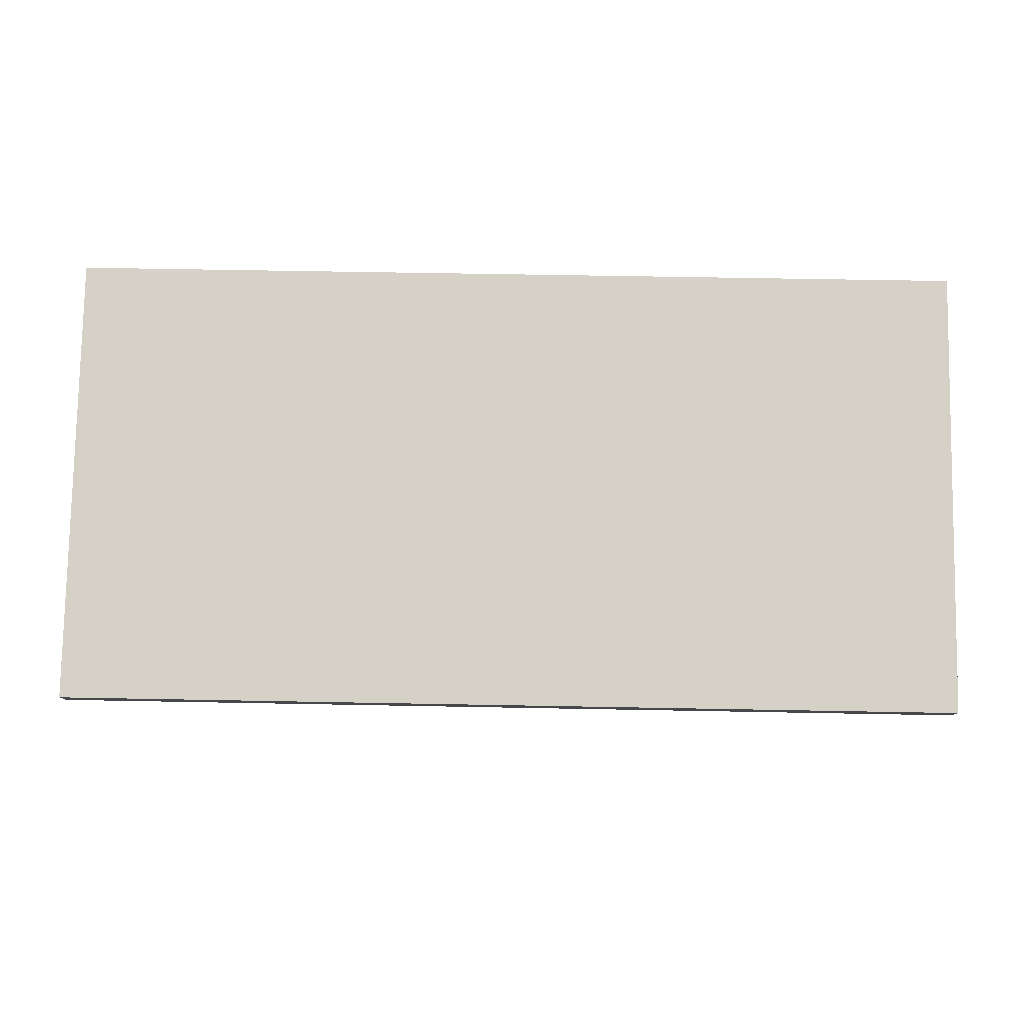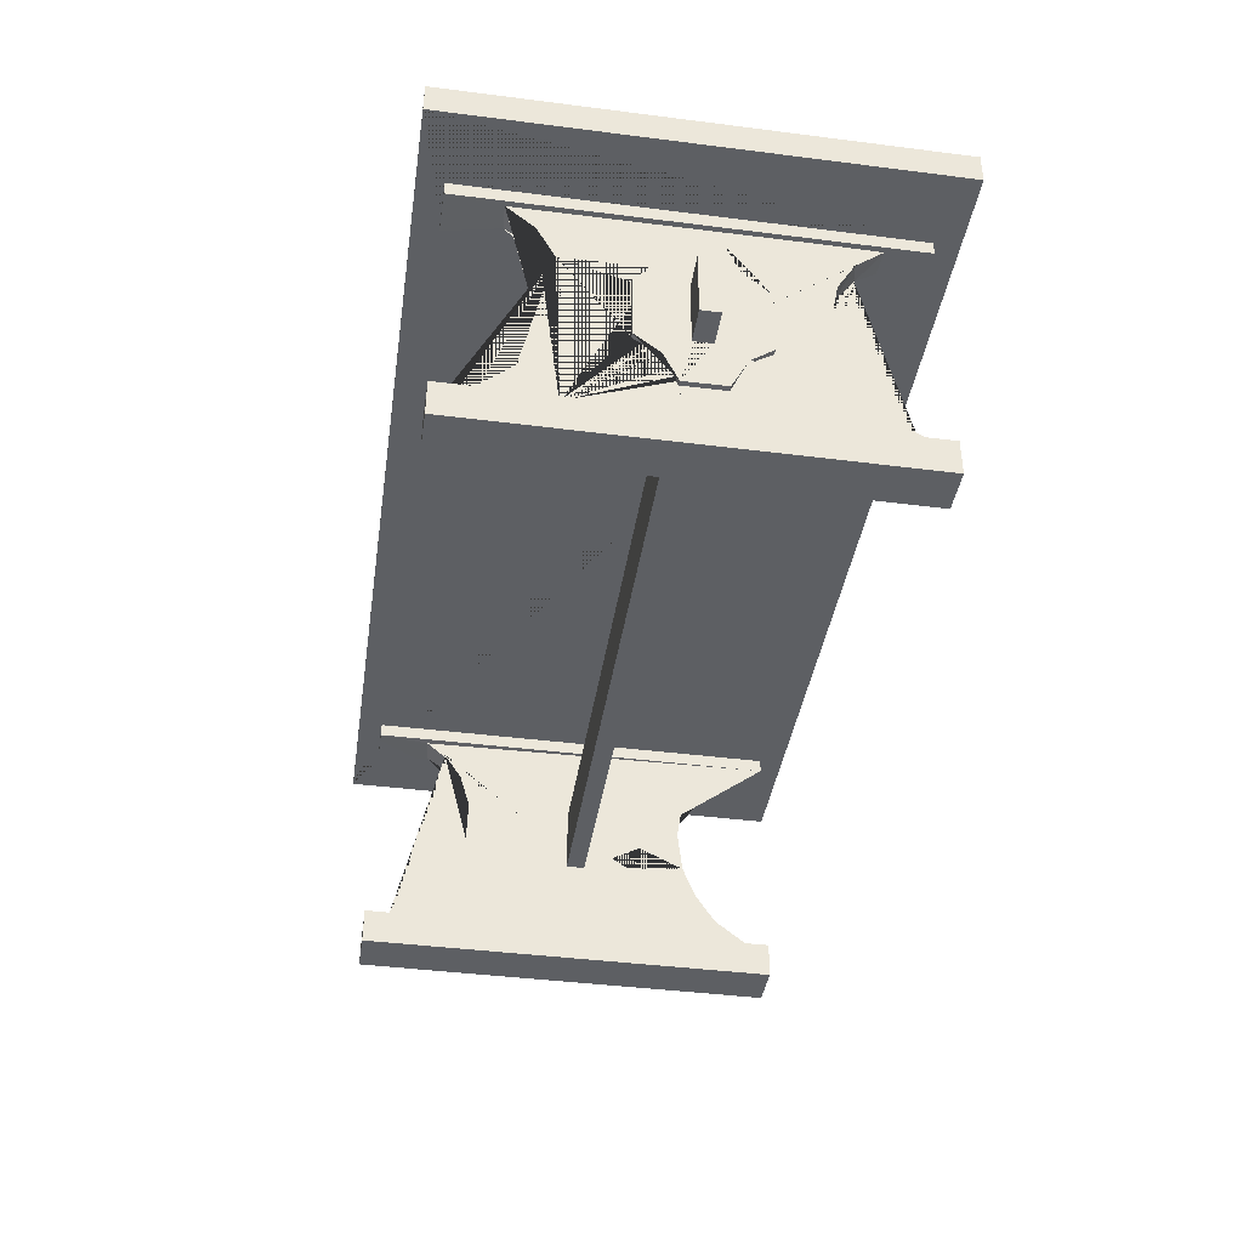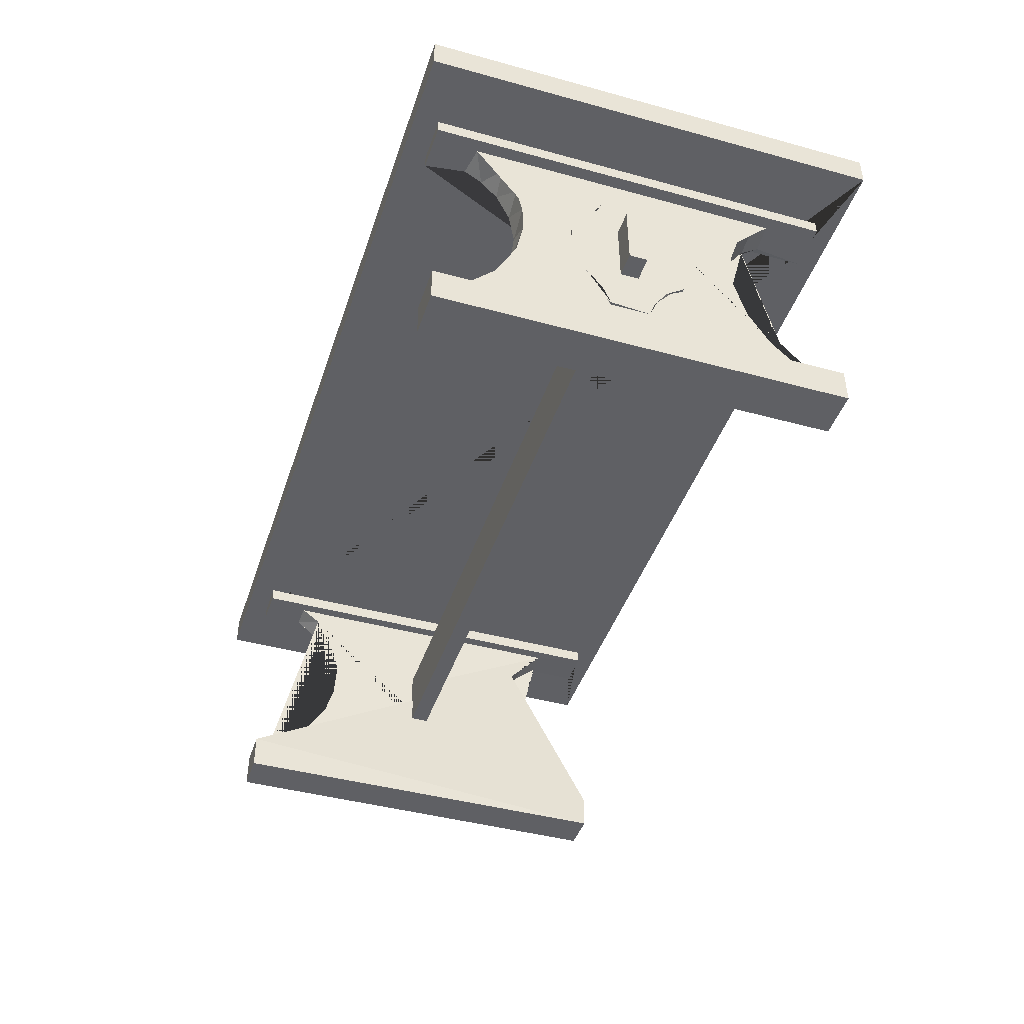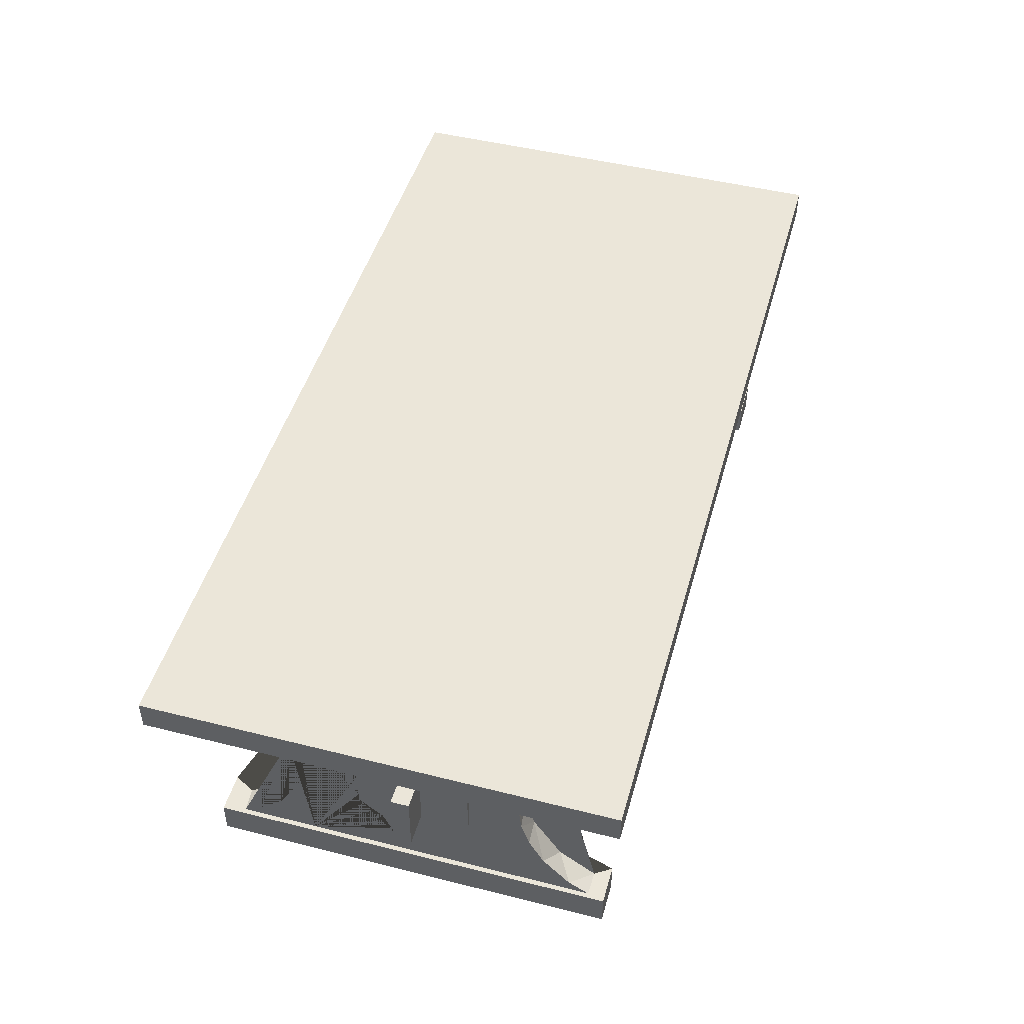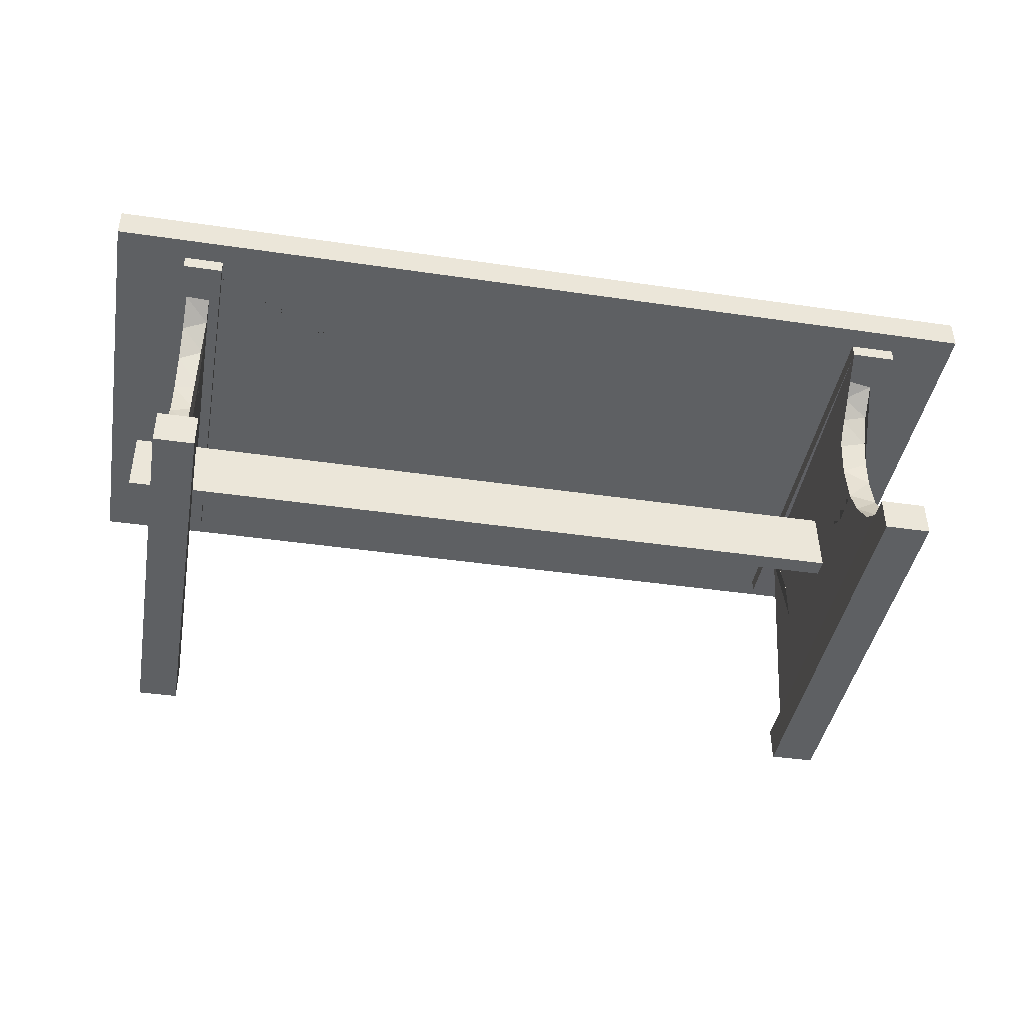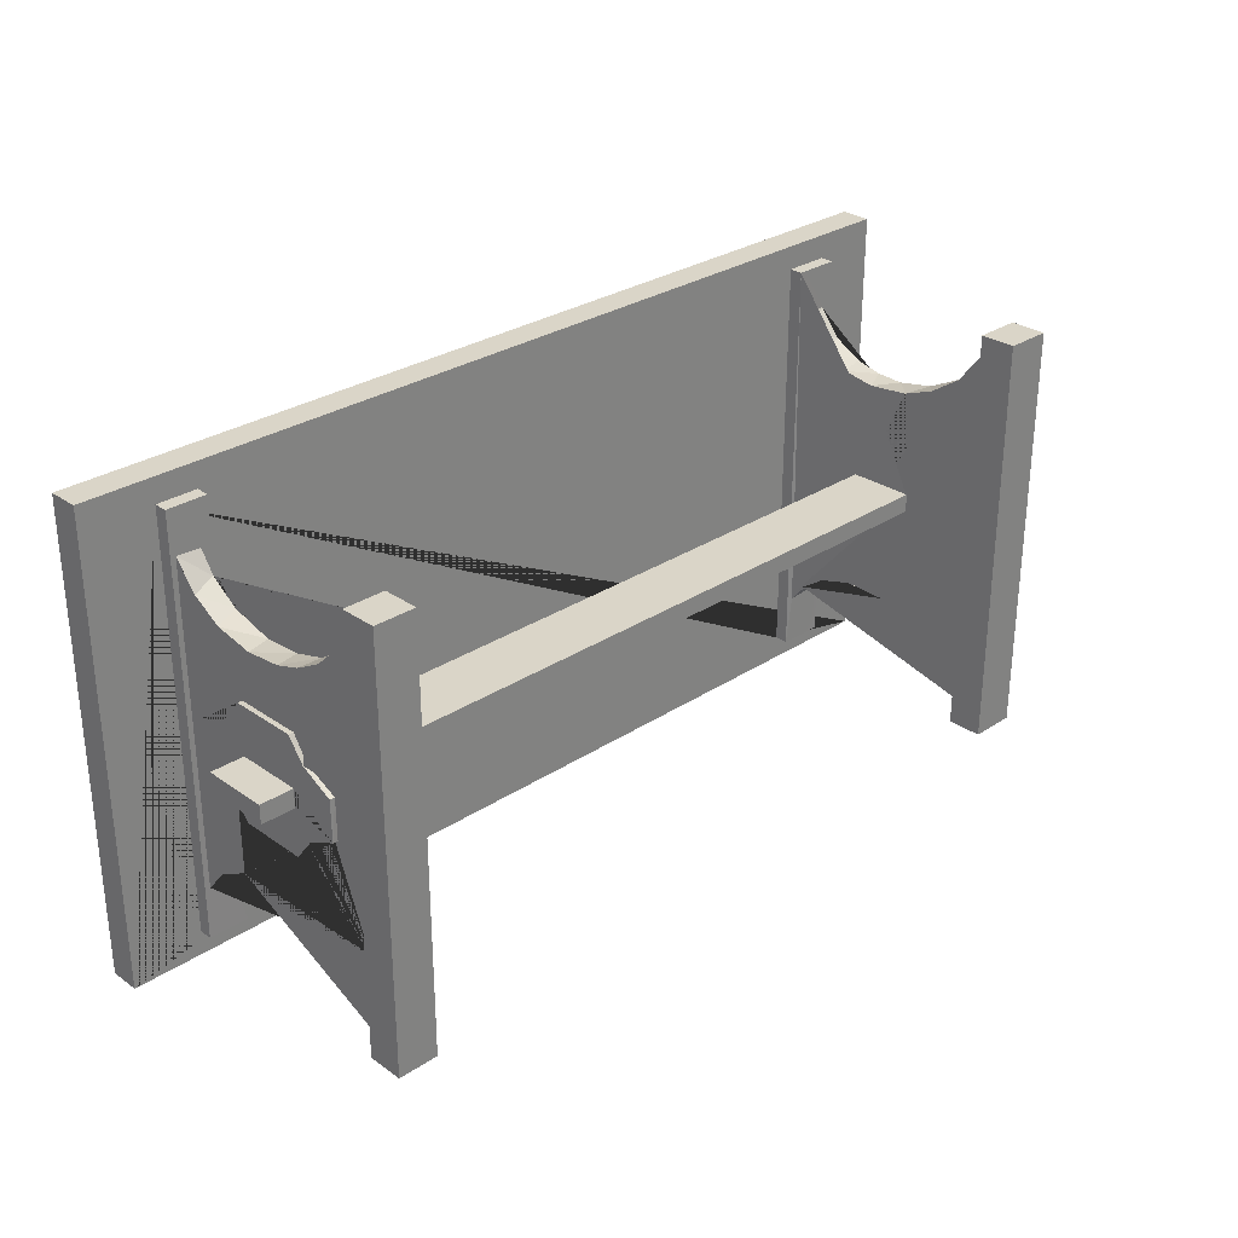
<metadata>
{"format":"obj","ext":"obj","renderer":"f3d","projection":"perspective","resolution":1024,"background":"white","views":[{"elev":79.1,"azim":0.9,"up":"+Y"},{"elev":-40.5,"azim":-98.8,"up":"+Y"},{"elev":-43.5,"azim":71.8,"up":"+Y"},{"elev":47.3,"azim":-74.4,"up":"+Y"},{"elev":-42.6,"azim":-10.3,"up":"+Y"},{"elev":29.0,"azim":-43.9,"up":"+Z"}]}
</metadata>
<code>
o table.002_obj_0.003
v 2.139 0.6112 -0.2408
v 2.155 0.6128 -0.2406
v 2.139 0.5622 -0.165
v -1.923 -0.0518 1.172
v -2.145 0.1422 1.172
v -2.144 -0.05297 1.172
v -2.143 0.4844 -0.1193
v -2.116 0.5398 -0.1747
v -2.116 0.4196 -0.08101
v -2.143 0.59 -0.2501
v 2.201 1.467 1.186
v 2.202 1.393 1.186
v 2.207 1.402 -1.105
v 2.206 1.476 -1.104
v -2.116 0.5887 -0.2505
v -2.14 0.1513 -1.118
v -1.979 0.1518 -1.002
v -1.918 0.1525 -1.117
v -1.923 0.1433 1.173
v -1.918 -0.04264 -1.118
v 2.574 1.479 -1.236
v -2.539 1.452 -1.247
v -2.54 1.618 -1.247
v 2.574 1.645 -1.235
v -2.114 0.3383 -0.7462
v -1.979 0.2364 -0.8519
v -2.113 0.2035 -0.8938
v 1.953 1.475 -1.105
v 1.953 1.401 -1.105
v 1.948 1.391 1.185
v 1.948 1.466 1.185
v -2.146 1.258 -0.03213
v -2.119 1.259 -0.03241
v -2.118 1.065 -0.1134
v -2.145 1.073 -0.1101
v -1.98 0.4237 -0.6852
v 2.155 0.5313 -0.133
v 2.139 0.4587 -0.08175
v -2.145 0.9546 -0.2486
v -2.117 0.9564 -0.249
v 2.154 1.062 -0.1302
v 2.137 1.029 -0.1637
v 2.137 1.103 -0.09955
v 2.151 1.28 0.1819
v 2.152 1.283 -0.02433
v 2.135 1.279 0.1794
v 2.136 1.283 -0.02502
v -2.145 0.5869 0.3859
v -2.117 0.5291 0.2999
v -2.117 0.5862 0.3862
v -2.144 0.4981 0.2668
v 2.153 1.14 -0.07196
v 2.136 1.183 -0.05291
v 2.138 0.9803 -0.2398
v 2.153 0.979 -0.2393
v 2.142 0.1761 -0.9817
v 1.989 0.1737 -0.9746
v 2.142 0.2536 -0.8503
v -2.116 0.46 0.2409
v -2.143 0.323 0.178
v -2.116 0.3215 0.1789
v 2.154 0.4574 0.236
v 2.138 0.5156 0.2736
v 2.139 0.3447 0.1873
v -2.119 0.9523 0.3847
v -2.119 1.082 0.2417
v -2.146 1.071 0.2485
v -2.146 0.9521 0.3863
v -2.115 0.5649 -0.6174
v -2.12 1.258 0.1722
v -2.147 1.258 0.1712
v 2.152 1.03 0.3171
v 2.136 1.065 0.2838
v 2.136 0.9747 0.3961
v -1.981 0.6143 -0.5995
v -2.117 0.1426 1.078
v -2.116 0.1444 0.6485
v -2.114 0.1492 -0.5569
v -2.113 0.151 -0.9902
v 2.152 1.102 0.2575
v 2.136 1.136 0.2362
v 2.152 1.172 0.2178
v -2.139 -0.0438 -1.118
v 2.141 0.1717 -0.5472
v 2.139 0.1669 0.6581
v 2.138 0.1661 1.089
v 1.984 0.1653 1.079
v 1.953 0.1638 1.182
v 2.206 0.1651 1.182
v 2.211 0.1743 -1.108
v 1.986 0.7318 -0.567
v 1.984 0.978 -0.5608
v 2.139 0.7988 -0.5524
v -1.982 0.7939 -0.5609
v 2.138 1.022 -0.5599
v -2.116 0.8228 -0.5644
v 1.984 1.173 -0.6185
v 2.138 1.186 -0.6138
v 2.133 1.391 0.937
v 1.98 1.331 0.8659
v 2.134 1.267 0.7907
v 1.984 1.394 -0.8253
v 1.98 1.392 0.9628
v 1.984 1.314 -0.7163
v 2.137 1.332 -0.7196
v 2.137 1.4 -0.8148
v 2.138 0.248 0.9584
v -1.983 0.9696 -0.5663
v -2.117 1.067 -0.5933
v 1.984 0.3126 0.883
v -1.983 1.155 -0.618
v 2.568 1.469 1.319
v -2.545 1.442 1.307
v 2.568 1.635 1.32
v -2.118 1.248 -0.6863
v -1.984 1.31 -0.7289
v -2.118 1.374 -0.8329
v -1.984 1.378 -0.8246
v 1.983 0.655 0.6998
v 2.137 0.6141 0.7092
v 2.136 0.8132 0.6695
v -1.983 0.1442 1.081
v -2.117 0.2077 0.9654
v -1.983 0.285 0.8782
v -1.928 1.445 1.177
v -1.928 1.371 1.176
v -1.923 1.38 -1.114
v -1.923 1.455 -1.114
v -2.546 1.608 1.308
v -2.145 0.9398 0.01344
v -2.329 0.9388 0.01303
v -2.329 0.9384 0.1149
v -2.145 0.9394 0.1153
v -2.144 0.5807 0.1143
v -2.327 0.5798 0.1139
v -2.327 0.5802 0.012
v -2.144 0.5811 0.01242
v 2.137 0.3831 0.8264
v 1.984 0.4827 0.7677
v -2.118 0.3694 0.8137
v -1.984 0.5314 0.7226
v -2.143 0.3222 -0.04474
v -2.116 0.3222 -0.04587
v -2.118 0.5217 0.7304
v 2.136 0.9682 0.6742
v 1.982 0.889 0.6727
v 1.981 1.075 0.7018
v -2.118 0.6652 0.684
v -1.985 0.7063 0.6723
v 2.135 1.116 0.7082
v 1.981 1.232 0.7749
v -2.119 0.8738 0.6634
v -1.985 0.9127 0.6595
v 2.155 0.4174 -0.0608
v 2.142 0.3448 -0.03537
v -2.12 1.086 0.7016
v -1.986 1.145 0.7193
v -2.121 1.249 0.7959
v 1.988 0.2784 -0.8137
v -1.987 1.294 0.8238
v -2.122 1.367 0.9426
v -1.988 1.371 0.9348
v -2.145 1.453 -1.114
v 1.987 0.4677 -0.6637
v 2.14 0.562 -0.6157
v -2.144 1.379 -1.114
v -2.149 1.37 1.176
v -2.15 1.444 1.176
v 2.154 0.5605 0.32
v 2.139 0.6097 0.3957
v 2.289 0.6045 0.02247
v 2.154 0.6038 0.02216
v 2.153 0.9625 0.02319
v 2.287 0.9632 0.02349
v 2.288 0.6041 0.1244
v 2.287 0.9628 0.1254
v 2.154 0.6034 0.1241
v 2.153 0.9621 0.1251
v -1.984 0.9407 0.01381
v -1.984 0.9403 0.1157
v 1.983 0.9612 0.1247
v 1.984 0.9616 0.02281
v 2.207 -0.03 1.182
v 1.954 -0.03134 1.181
v 1.959 -0.02217 -1.109
v 2.212 -0.02084 -1.109
v 1.958 0.1729 -1.109
v 2.155 0.3443 0.1887
v 1.985 0.6025 0.1237
v -1.983 0.5816 0.1147
v -1.983 0.582 0.01278
v 1.985 0.6029 0.02178
v 2.152 0.9778 0.397
v 2.134 1.394 0.6616
v 2.141 0.3672 -0.7338
v -2.121 1.372 0.652
v 1.985 -0.04679 1.14
v 2.138 -0.0302 1.14
f 1 2 3
f 4 5 6
f 7 8 9
f 10 8 7
f 11 12 13
f 11 13 14
f 15 8 10
f 16 17 18
f 5 4 19
f 18 20 16
f 21 22 23 24
f 25 26 27
f 28 29 30
f 28 30 31
f 32 33 34
f 32 34 35
f 36 26 25
f 37 38 3
f 39 34 40
f 41 42 43
f 35 34 39
f 44 45 46
f 47 46 45
f 48 49 50
f 51 49 48
f 52 53 45
f 45 53 47
f 54 42 55
f 55 42 41
f 56 57 58
f 59 51 60
f 61 59 60
f 62 63 64
f 65 66 67
f 65 67 68
f 69 36 25
f 66 70 71
f 66 71 67
f 72 73 74
f 69 75 36
f 76 77 5
f 77 78 5
f 16 5 78
f 16 78 79
f 16 79 17
f 80 81 82
f 16 20 83
f 82 46 81
f 73 80 81
f 84 85 86 87 88 89 90
f 91 92 93
f 69 94 75
f 93 92 95
f 96 94 69
f 97 95 92
f 95 97 98
f 99 100 101
f 30 29 102
f 103 99 30
f 97 104 98
f 105 98 104
f 104 102 105
f 106 105 102
f 27 26 17
f 27 17 79
f 87 86 107
f 96 108 94
f 109 108 96
f 107 110 87
f 111 108 109
f 112 31 11
f 113 112 114
f 11 31 30
f 11 30 12
f 19 4 20
f 115 111 109
f 115 116 111
f 117 116 115
f 117 118 116
f 119 120 121
f 19 122 5
f 76 5 122
f 76 122 123
f 124 123 122
f 125 126 127
f 125 127 128
f 23 22 113
f 23 113 129
f 130 131 132
f 130 132 133
f 134 135 136
f 134 136 137
f 132 135 134
f 132 134 133
f 130 137 136
f 130 136 131
f 138 139 110
f 123 124 140
f 114 129 113
f 33 71 70
f 139 138 120
f 71 33 32
f 141 140 124
f 61 142 143
f 140 141 144
f 142 61 60
f 65 68 50
f 48 50 68
f 39 15 10
f 39 40 15
f 145 146 121
f 142 9 143
f 7 9 142
f 146 145 147
f 144 141 148
f 149 148 141
f 147 150 151
f 148 149 152
f 153 152 149
f 2 1 54
f 2 54 55
f 154 155 38
f 152 153 156
f 157 156 153
f 156 157 158
f 159 58 57
f 160 158 157
f 160 161 158
f 162 161 160
f 163 22 128
f 164 91 165
f 163 166 167
f 163 167 168
f 91 93 165
f 126 125 167
f 168 167 125
f 127 166 128
f 163 128 166
f 100 99 103
f 169 170 63
f 171 172 173 174
f 175 171 174 176
f 177 172 171 175
f 176 174 173 178
f 112 21 24 114
f 4 6 83 20
f 179 180 181 182
f 23 129 114 24
f 183 184 185 186
f 176 178 177 175
f 57 56 84 90 187 88 87
f 62 169 63
f 188 62 64
f 189 190 191 192
f 170 193 74
f 82 44 46
f 193 72 74
f 185 184 88 187
f 187 90 186 185
f 151 150 101
f 109 96 69 25 27 79 78 9 8 15 40 34
f 99 194 13 12 30
f 189 119 146 147 151 100 103 30 102 182 181
f 111 116 118 179 191 122 19 20 18 17 26 36 75 94 108
f 11 14 28 21 112
f 89 88 184 183
f 106 102 29 13 194
f 104 97 92 91 164 159 57 87 110 139 119 189 192 182 102
f 146 119 121
f 83 6 5 16
f 160 157 153 149 141 124 122 191 190 180 179 118 162
f 107 138 110
f 168 125 128 22 21 28 31 112 113 163
f 119 139 120
f 188 155 154 37 2 55 41 43 98 105 106 194 99 101 150 145 121 170 74 73 81 46 47 53 52 173 172 177 169 62
f 183 186 90 89
f 54 1 3 38 155 64 63 170 121 120 138 107 86 85 84 56 58 195 165 93 95
f 147 145 150
f 136 135 132 131
f 71 32 35 133 68 67
f 142 60 51 48 68 133 134 137 130 35 39 10 7
f 72 80 73
f 101 100 151
f 130 133 35
f 42 54 95 98 43
f 155 188 64
f 78 77 76 123 140 144 148 152 156 158 161 196 117 115 109 34 33 70 66 65 50 49 51 59 61 143 9
f 29 28 14 13
f 37 154 38
f 2 37 3
f 163 113 22
f 162 118 127 126 167 166 196 161
f 166 127 118 117 196
f 192 191 179 182
f 159 195 58
f 195 159 164
f 164 165 195
f 178 173 52 45 44 82 81 80 72 193 170 169 177
f 181 180 190 189
l 197 198

</code>
